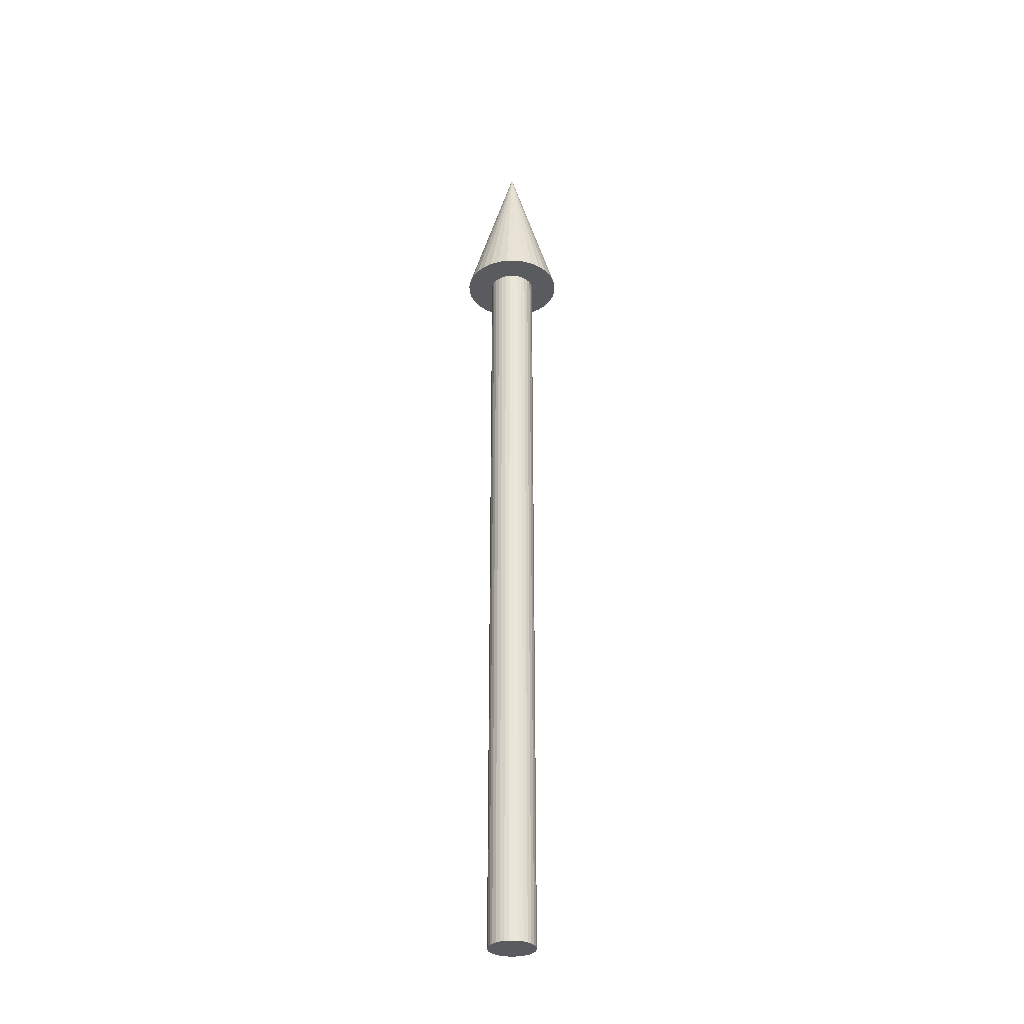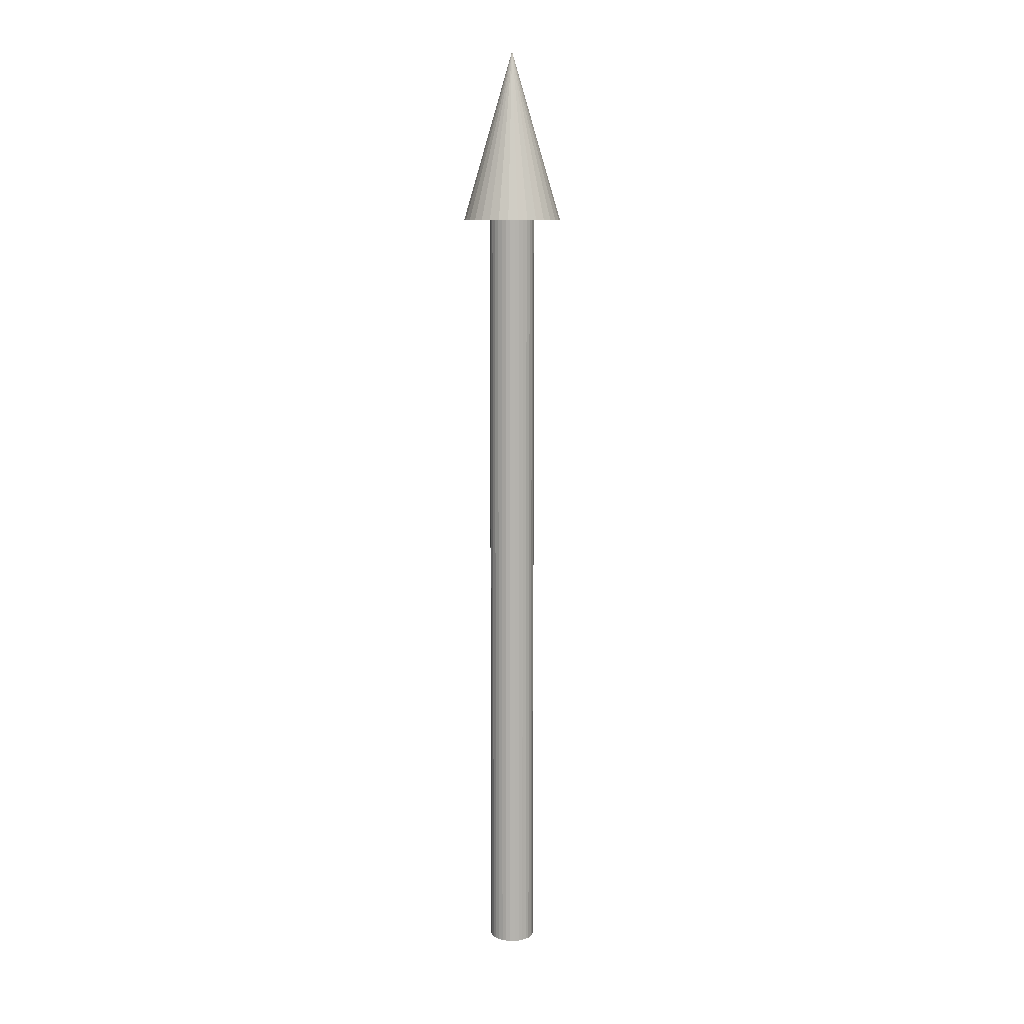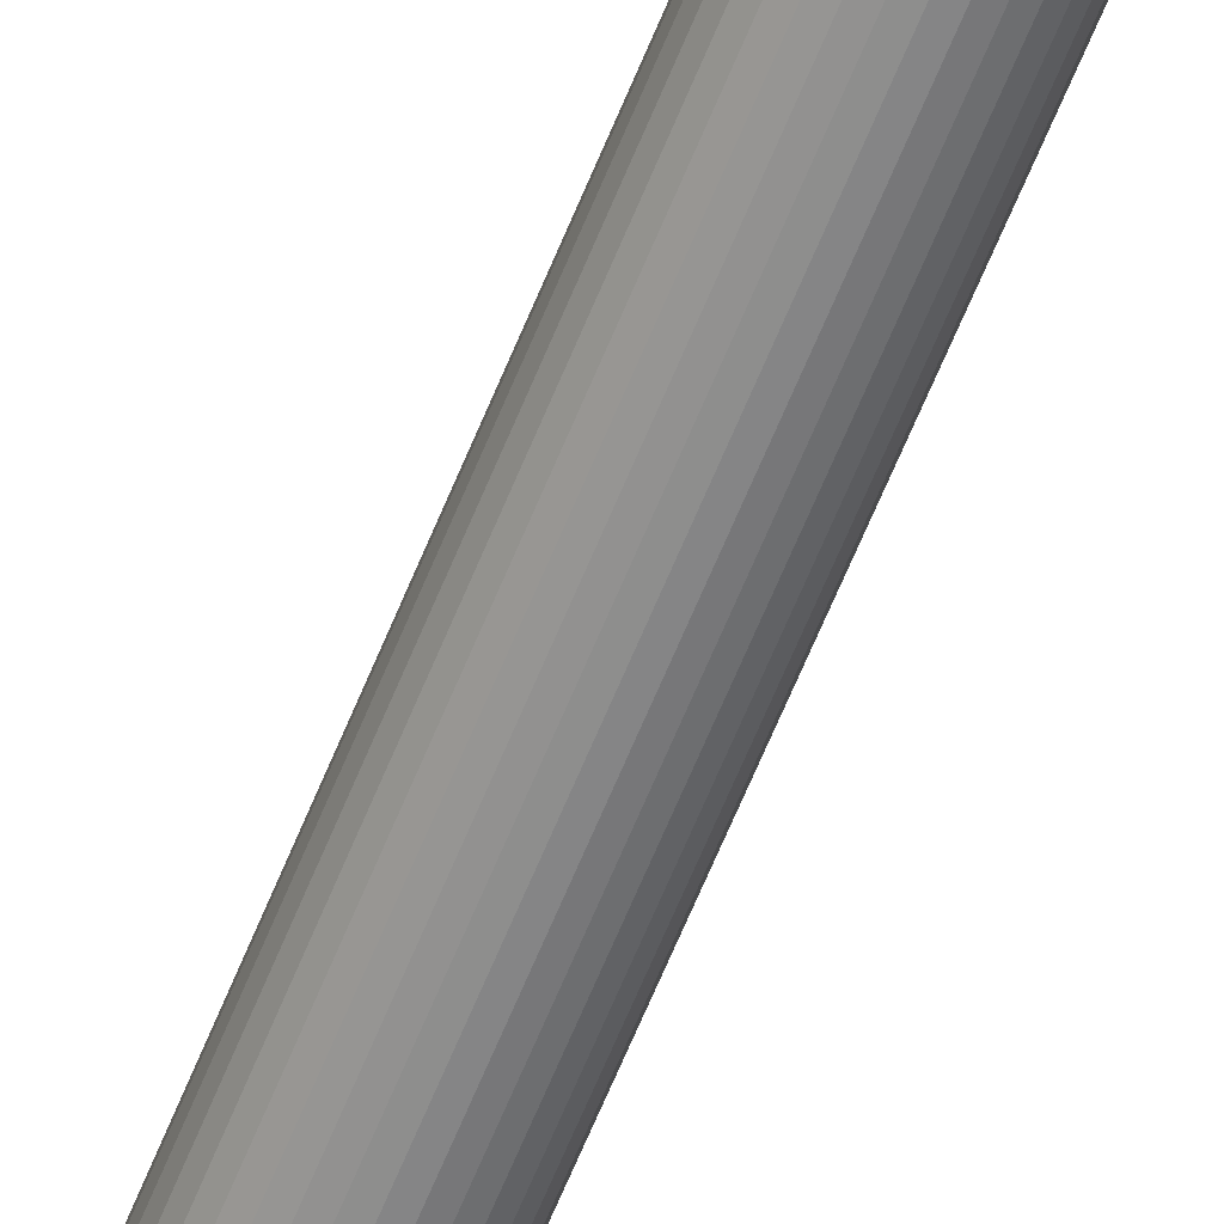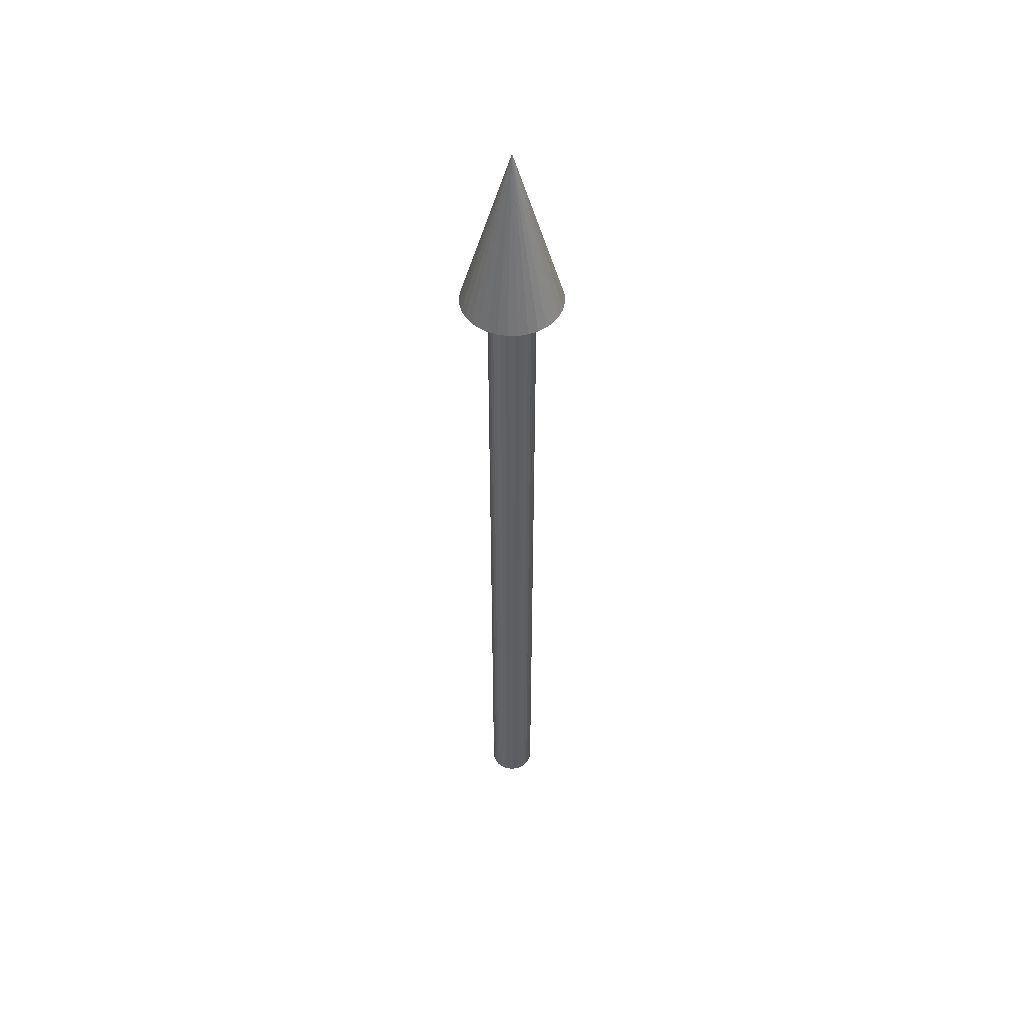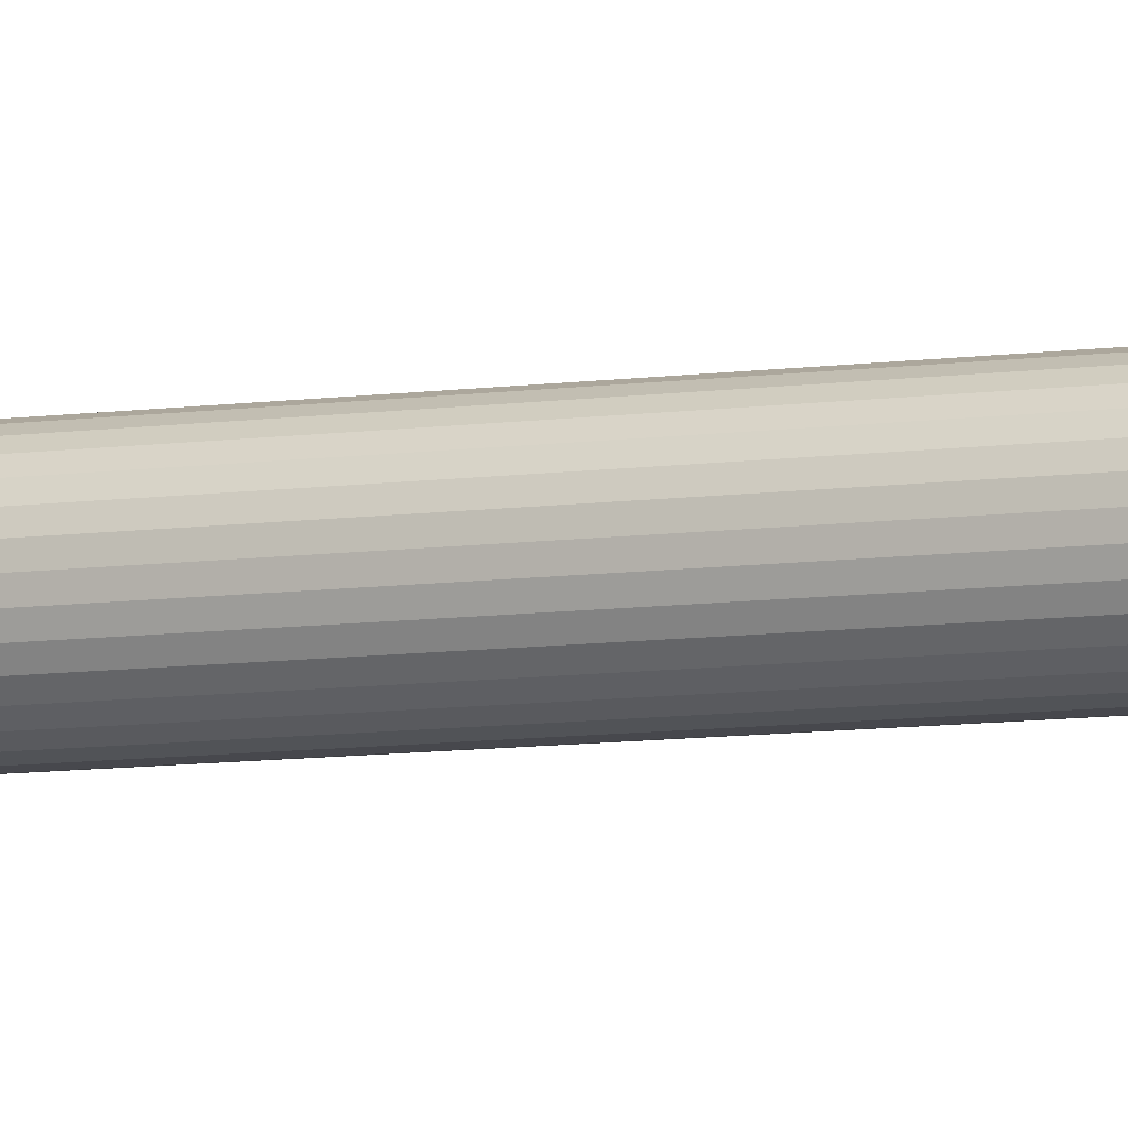
<metadata>
{"format":"obj","ext":"obj","renderer":"f3d","projection":"perspective","resolution":1024,"background":"white","views":[{"elev":-32.5,"azim":-72.1,"up":"+Y"},{"elev":10.3,"azim":173.1,"up":"+Y"},{"elev":-63.6,"azim":-22.0,"up":"+Z"},{"elev":49.8,"azim":94.8,"up":"+Y"},{"elev":-6.8,"azim":116.1,"up":"+Z"}]}
</metadata>
<code>
o Cylinder.001
v 0 1.406 -0.7023
v 0 25.36 -0.7023
v 0.137 1.406 -0.6888
v 0.137 25.36 -0.6888
v 0.2688 1.406 -0.6489
v 0.2688 25.36 -0.6489
v 0.3902 1.414 -0.5839
v 0.3902 25.36 -0.5839
v 0.4966 1.414 -0.4966
v 0.4966 25.36 -0.4966
v 0.5839 1.414 -0.3902
v 0.5839 25.36 -0.3902
v 0.6489 1.414 -0.2688
v 0.6489 25.36 -0.2688
v 0.6888 1.414 -0.137
v 0.6888 25.36 -0.137
v 0.7023 1.414 1e-06
v 0.7023 25.36 0
v 0.6888 1.414 0.137
v 0.6888 25.36 0.137
v 0.6489 1.406 0.2688
v 0.6489 25.36 0.2688
v 0.5839 1.406 0.3902
v 0.5839 25.36 0.3902
v 0.4966 1.406 0.4966
v 0.4966 25.36 0.4966
v 0.3902 1.406 0.5839
v 0.3902 25.36 0.5839
v 0.2688 1.406 0.6489
v 0.2688 25.36 0.6489
v 0.137 1.406 0.6888
v 0.137 25.36 0.6888
v 0 1.406 0.7023
v 0 25.36 0.7023
v -0.137 1.406 0.6888
v -0.137 25.36 0.6888
v -0.2688 1.406 0.6489
v -0.2688 25.36 0.6489
v -0.3902 1.406 0.5839
v -0.3902 25.36 0.5839
v -0.4966 1.406 0.4966
v -0.4966 25.36 0.4966
v -0.5839 1.406 0.3902
v -0.5839 25.36 0.3902
v -0.6489 1.406 0.2688
v -0.6489 25.36 0.2688
v -0.6888 1.406 0.137
v -0.6888 25.36 0.137
v -0.7023 1.406 1e-06
v -0.7023 25.36 0
v -0.6888 1.406 -0.137
v -0.6888 25.36 -0.137
v -0.6489 1.406 -0.2688
v -0.6489 25.36 -0.2688
v -0.5839 1.406 -0.3902
v -0.5839 25.36 -0.3902
v -0.4966 1.406 -0.4966
v -0.4966 25.36 -0.4966
v -0.3902 1.406 -0.5839
v -0.3902 25.36 -0.5839
v -0.2688 1.406 -0.6489
v -0.2688 25.36 -0.6489
v -0.137 1.406 -0.6888
v -0.137 25.36 -0.6888
v 0 25.24 -1.506
v 0.2939 25.24 -1.477
v 0.5766 25.24 -1.391
v 0.8371 25.24 -1.252
v 1.065 25.24 -1.065
v 1.253 25.24 -0.8364
v 1.392 25.24 -0.5762
v 1.478 25.24 -0.2937
v 1.507 25.24 0
v 1.478 25.24 0.2937
v 1.392 25.24 0.5762
v 1.253 25.24 0.8364
v 1.065 25.24 1.065
v 0.8371 25.24 1.252
v 0.5766 25.24 1.391
v 0.2939 25.24 1.477
v 0 25.24 1.506
v -0.2939 25.24 1.477
v -0.5766 25.24 1.391
v -0.8371 25.24 1.252
v -1.065 25.24 1.065
v -1.253 25.24 0.8364
v -1.392 25.24 0.5762
v -1.478 25.24 0.2937
v -1.507 25.24 0
v -1.478 25.24 -0.2937
v -1.392 25.24 -0.5762
v -1.253 25.24 -0.8364
v -1.065 25.24 -1.065
v -0.8371 25.24 -1.252
v -0.5766 25.24 -1.391
v -0.2939 25.24 -1.477
v 0 30.37 0
f 1 2 4 3
f 3 4 6 5
f 5 6 8 7
f 7 8 10 9
f 9 10 12 11
f 11 12 14 13
f 13 14 16 15
f 15 16 18 17
f 17 18 20 19
f 19 20 22 21
f 21 22 24 23
f 23 24 26 25
f 25 26 28 27
f 27 28 30 29
f 29 30 32 31
f 31 32 34 33
f 33 34 36 35
f 35 36 38 37
f 37 38 40 39
f 39 40 42 41
f 41 42 44 43
f 43 44 46 45
f 45 46 48 47
f 47 48 50 49
f 49 50 52 51
f 51 52 54 53
f 53 54 56 55
f 55 56 58 57
f 57 58 60 59
f 59 60 62 61
f 4 2 64 62 60 58 56 54 52 50 48 46 44 42 40 38 36 34 32 30 28 26 24 22 20 18 16 14 12 10 8 6
f 61 62 64 63
f 63 64 2 1
f 1 3 5 7 9 11 13 15 17 19 21 23 25 27 29 31 33 35 37 39 41 43 45 47 49 51 53 55 57 59 61 63
f 65 97 66
f 66 97 67
f 67 97 68
f 68 97 69
f 69 97 70
f 70 97 71
f 71 97 72
f 72 97 73
f 73 97 74
f 74 97 75
f 75 97 76
f 76 97 77
f 77 97 78
f 78 97 79
f 79 97 80
f 80 97 81
f 81 97 82
f 82 97 83
f 83 97 84
f 84 97 85
f 85 97 86
f 86 97 87
f 87 97 88
f 88 97 89
f 89 97 90
f 90 97 91
f 91 97 92
f 92 97 93
f 93 97 94
f 94 97 95
f 65 66 67 68 69 70 71 72 73 74 75 76 77 78 79 80 81 82 83 84 85 86 87 88 89 90 91 92 93 94 95 96
f 95 97 96
f 96 97 65

</code>
